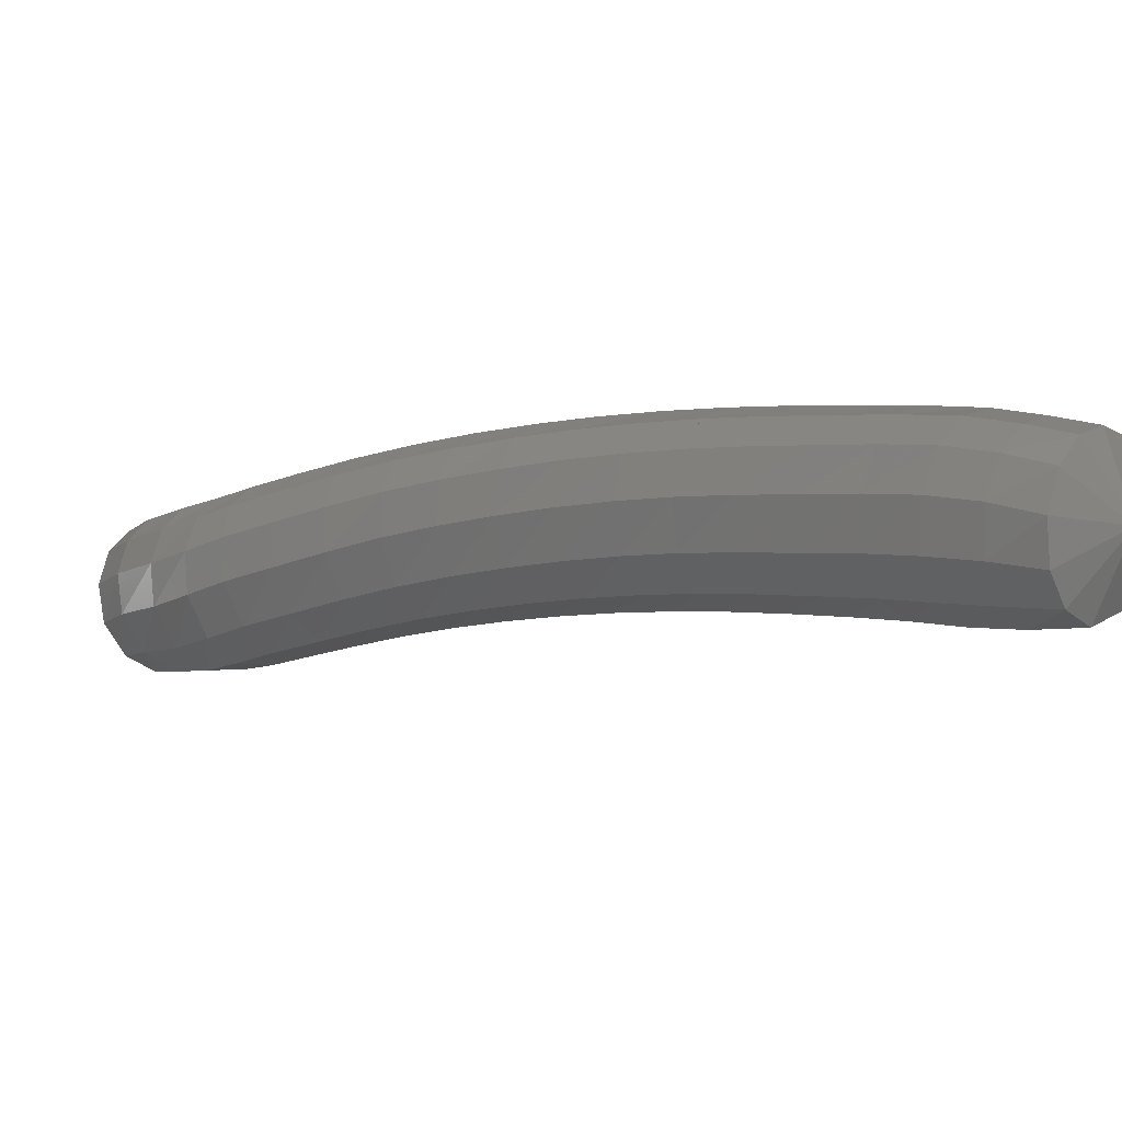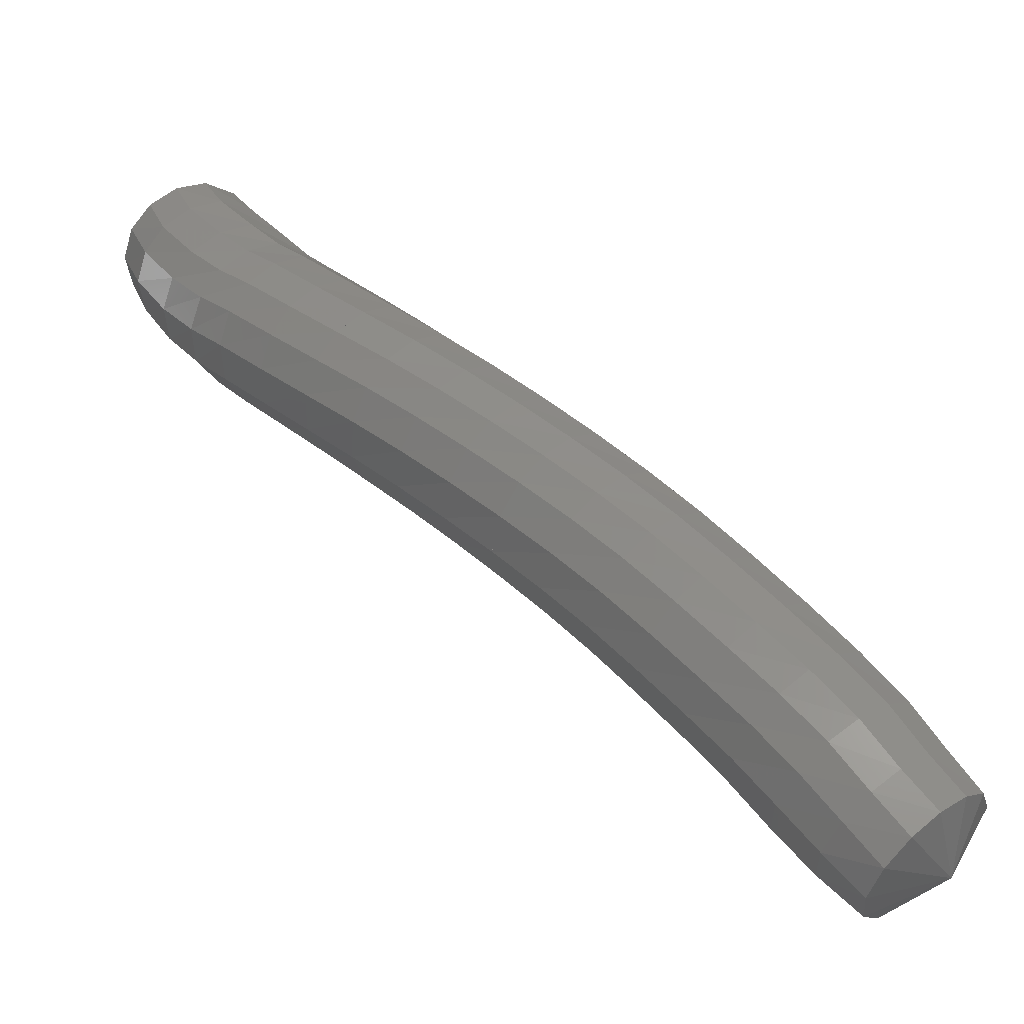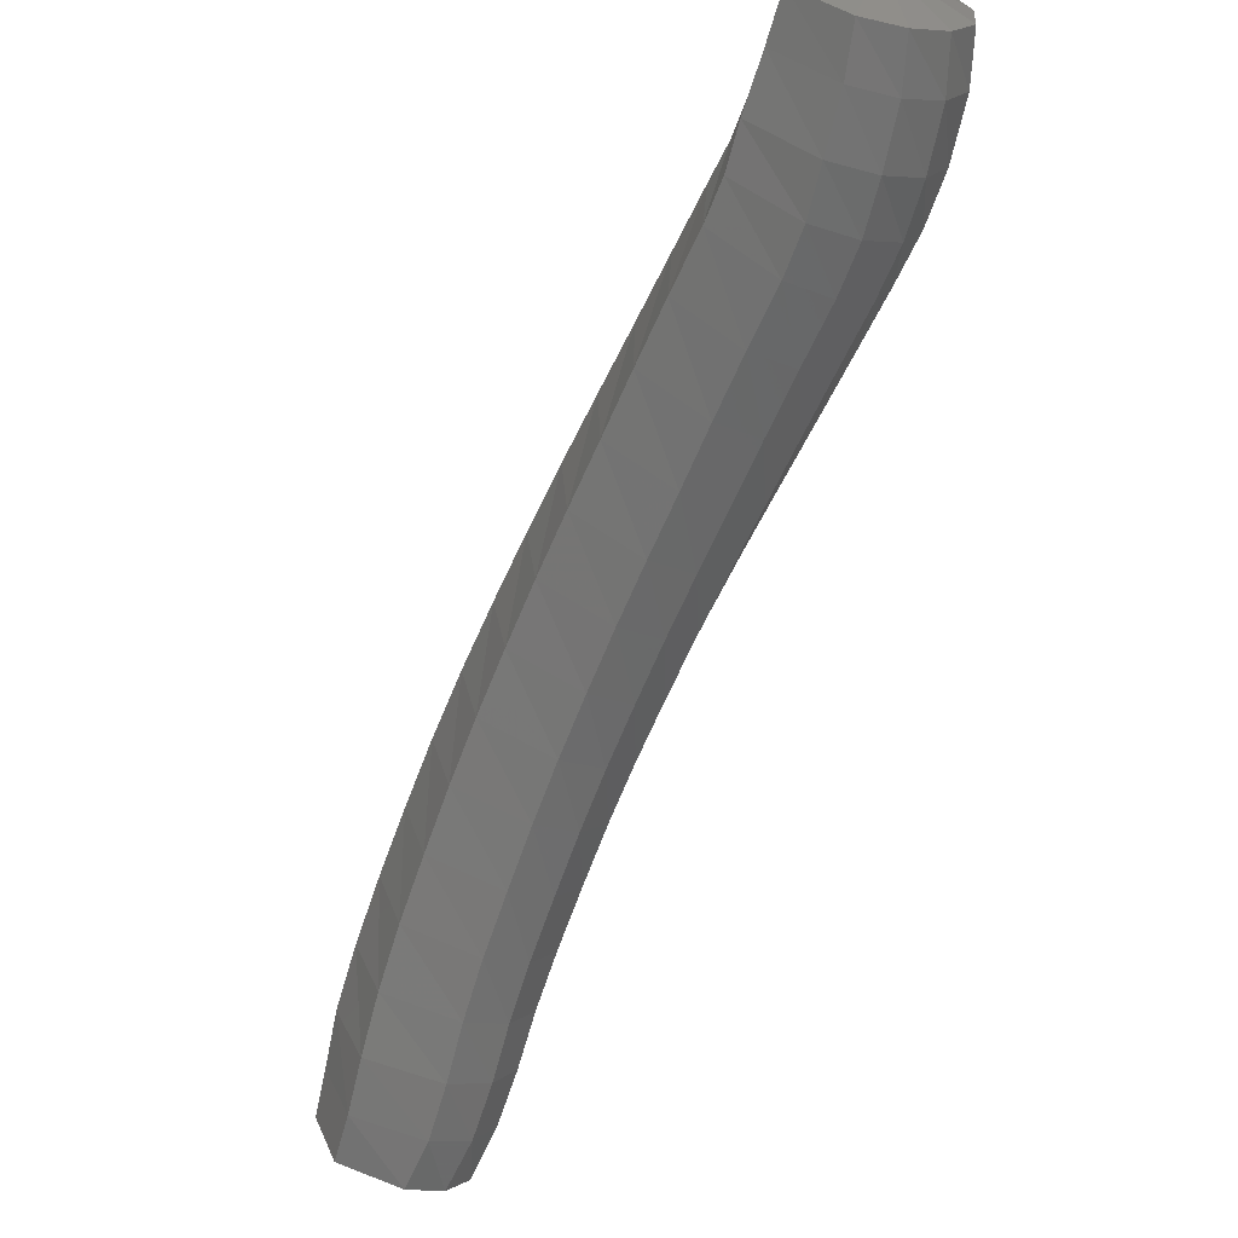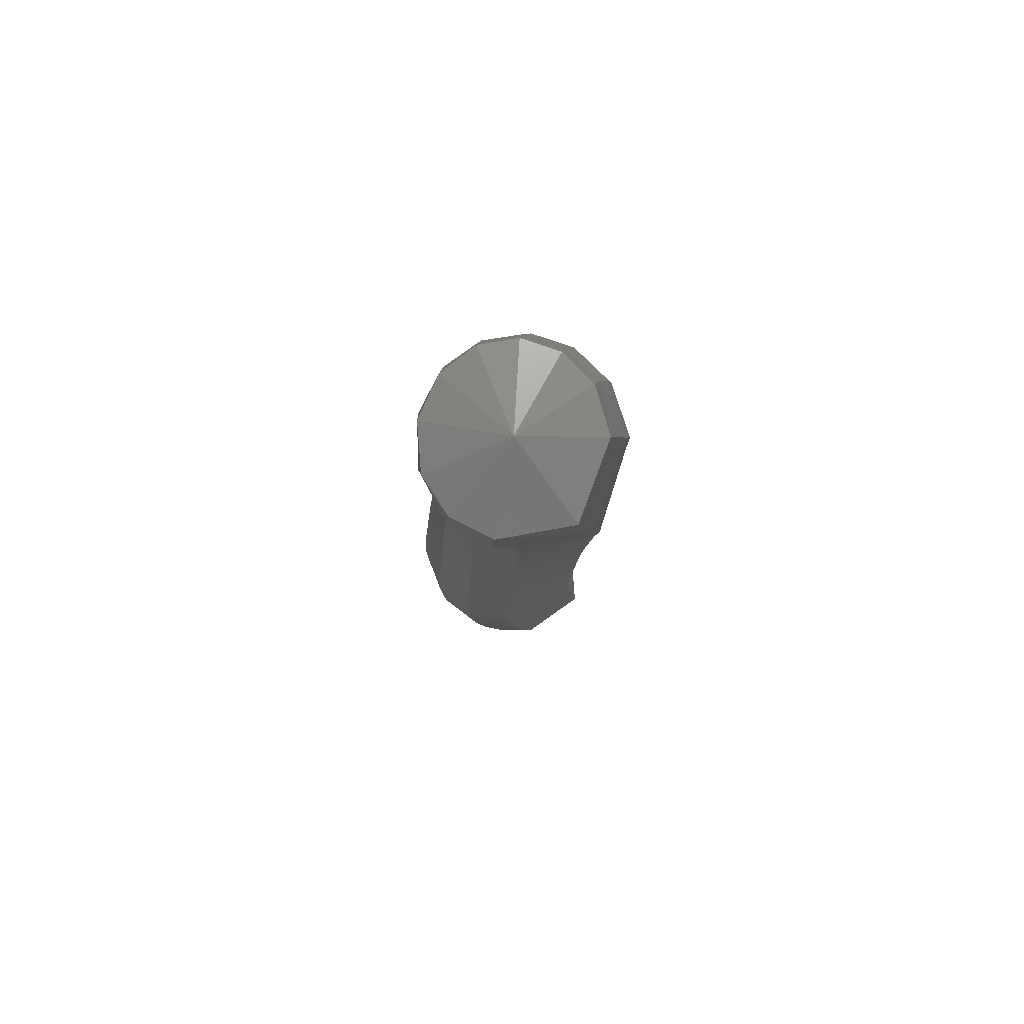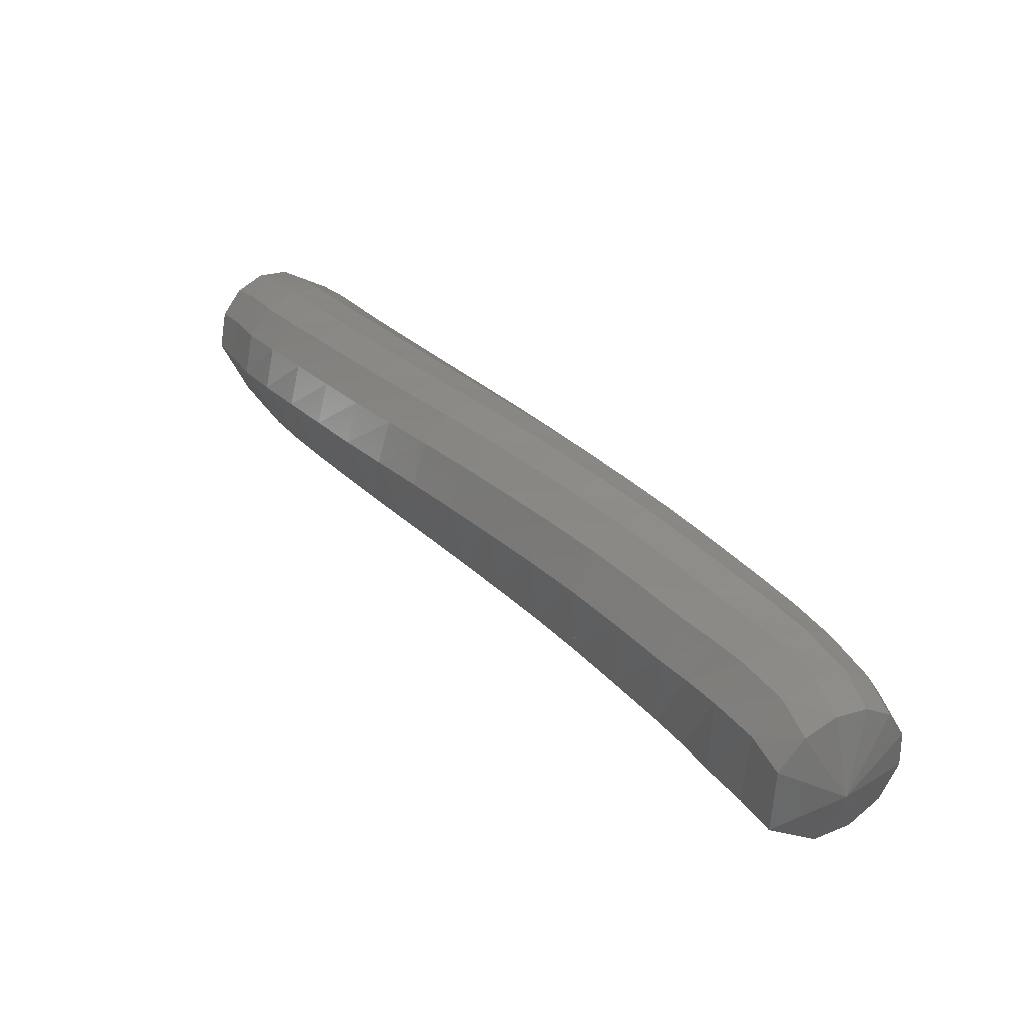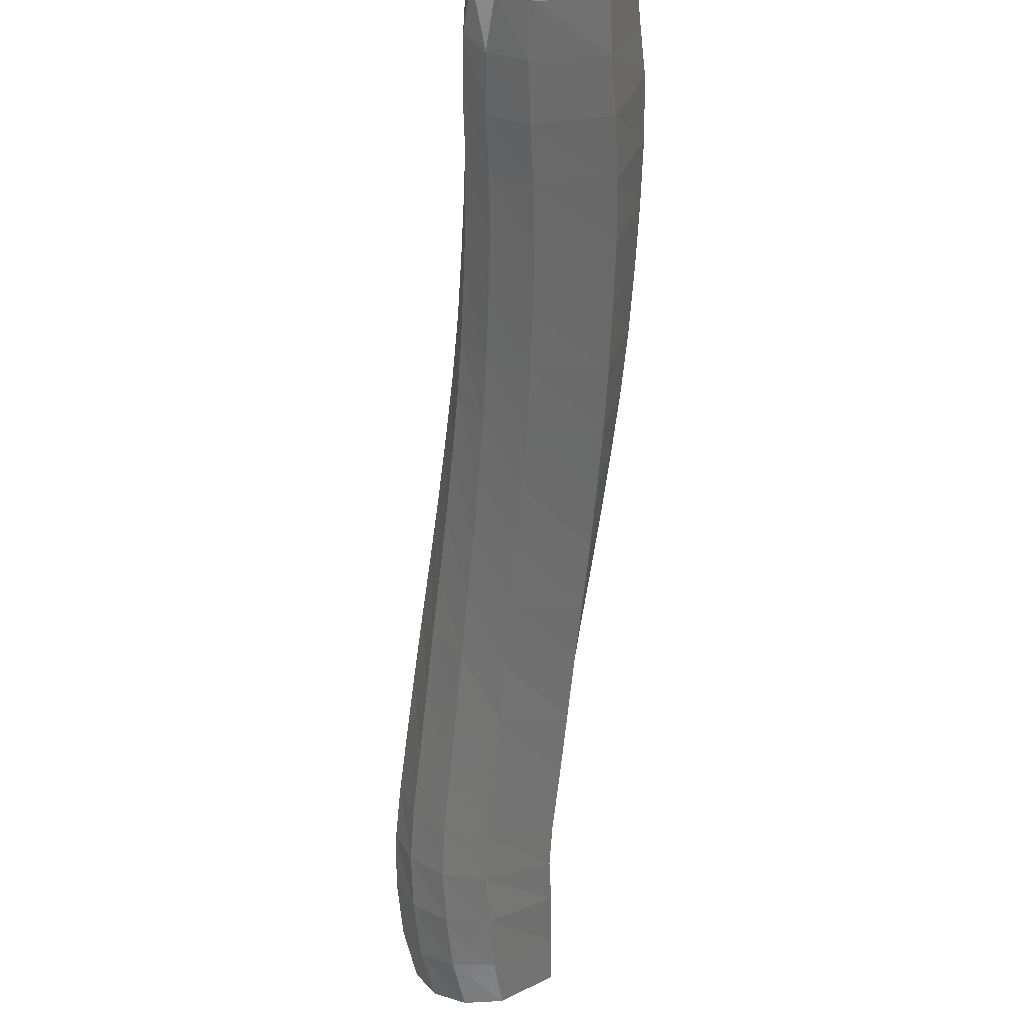
<metadata>
{"format":"stl","ext":"stl","renderer":"f3d","projection":"perspective","resolution":1024,"background":"white","views":[{"elev":7.2,"azim":164.0,"up":"+Z"},{"elev":57.3,"azim":172.1,"up":"+Z"},{"elev":-73.6,"azim":12.6,"up":"+Z"},{"elev":1.6,"azim":-146.1,"up":"+Z"},{"elev":-62.4,"azim":7.1,"up":"+Y"},{"elev":-54.2,"azim":-149.7,"up":"+Z"}]}
</metadata>
<code>
# stl→obj: 213 verts, 440 faces
v 49.84 -0.408 342.9
v 49.68 -0.6865 342.5
v 50 -0.4936 342.4
v 49.82 -0.9431 342.4
v 50.19 -0.7422 342.4
v 49.96 -1.242 342.4
v 50.35 -1.037 342.4
v 50.13 -1.564 342.4
v 50.51 -1.345 342.4
v 50.32 -1.892 342.4
v 50.68 -1.658 342.3
v 50.52 -2.222 342.4
v 50.88 -1.981 342.3
v 50.73 -2.544 342.4
v 51.08 -2.297 342.3
v 50.93 -2.858 342.4
v 51.28 -2.6 342.3
v 51.15 -3.171 342.3
v 51.48 -2.905 342.2
v 51.37 -3.48 342.3
v 51.69 -3.209 342.2
v 51.59 -3.785 342.2
v 51.91 -3.508 342.1
v 51.82 -4.088 342.2
v 52.12 -3.807 342
v 52.04 -4.392 342.1
v 52.34 -4.11 341.9
v 52.26 -4.694 342
v 52.55 -4.411 341.9
v 52.48 -4.983 341.9
v 52.77 -4.702 341.8
v 52.62 -5.184 341.9
v 52.92 -4.937 341.7
v 52.74 -5.415 341.9
v 53.04 -5.196 341.6
v 52.9 -5.694 341.8
v 53.19 -5.494 341.6
v 53.03 -5.933 341.8
v 53.29 -5.764 341.6
v 53.47 -5.93 341.9
v 49.84 -0.4081 342.9
v 50.18 -0.3903 342.5
v 50.38 -0.6392 342.5
v 50.55 -0.9313 342.5
v 50.71 -1.233 342.5
v 50.89 -1.538 342.5
v 51.09 -1.857 342.4
v 51.28 -2.17 342.4
v 51.48 -2.468 342.4
v 51.69 -2.769 342.3
v 51.9 -3.07 342.3
v 52.11 -3.366 342.2
v 52.33 -3.663 342.1
v 52.55 -3.965 342
v 52.77 -4.266 341.9
v 52.98 -4.558 341.8
v 53.14 -4.803 341.7
v 53.27 -5.072 341.6
v 53.41 -5.381 341.6
v 53.5 -5.665 341.6
v 50.29 -0.333 342.7
v 50.49 -0.5855 342.7
v 50.66 -0.8764 342.7
v 50.82 -1.174 342.7
v 51 -1.475 342.7
v 51.21 -1.793 342.7
v 51.41 -2.104 342.6
v 51.61 -2.399 342.6
v 51.82 -2.698 342.5
v 52.04 -2.997 342.5
v 52.26 -3.292 342.4
v 52.49 -3.588 342.3
v 52.71 -3.89 342.2
v 52.94 -4.19 342.1
v 53.16 -4.482 342
v 53.32 -4.726 341.9
v 53.47 -4.996 341.8
v 53.61 -5.312 341.7
v 53.68 -5.601 341.7
v 50.31 -0.3302 343
v 50.49 -0.589 343
v 50.66 -0.8802 343
v 50.83 -1.178 343
v 51.02 -1.479 343
v 51.23 -1.797 342.9
v 51.44 -2.108 342.9
v 51.65 -2.404 342.8
v 51.87 -2.703 342.8
v 52.1 -3.002 342.7
v 52.33 -3.297 342.7
v 52.57 -3.593 342.6
v 52.81 -3.895 342.5
v 53.04 -4.195 342.3
v 53.27 -4.486 342.2
v 53.44 -4.718 342.1
v 53.59 -4.981 342
v 53.73 -5.298 342
v 53.81 -5.583 341.9
v 50.23 -0.3862 343.2
v 50.39 -0.6467 343.2
v 50.56 -0.9392 343.2
v 50.73 -1.241 343.2
v 50.93 -1.547 343.2
v 51.15 -1.867 343.2
v 51.36 -2.179 343.1
v 51.58 -2.478 343.1
v 51.82 -2.779 343
v 52.06 -3.08 343
v 52.3 -3.376 342.9
v 52.54 -3.674 342.8
v 52.79 -3.976 342.7
v 53.04 -4.276 342.6
v 53.27 -4.565 342.5
v 53.44 -4.78 342.4
v 53.6 -5.029 342.3
v 53.75 -5.343 342.2
v 53.83 -5.62 342.1
v 50.09 -0.4761 343.3
v 50.24 -0.7308 343.3
v 50.4 -1.025 343.3
v 50.58 -1.333 343.3
v 50.79 -1.645 343.3
v 51.01 -1.967 343.3
v 51.23 -2.283 343.3
v 51.45 -2.586 343.2
v 51.7 -2.89 343.2
v 51.94 -3.194 343.1
v 52.19 -3.492 343
v 52.45 -3.791 343
v 52.7 -4.094 342.9
v 52.95 -4.395 342.7
v 53.19 -4.681 342.6
v 53.35 -4.879 342.6
v 53.52 -5.114 342.5
v 53.68 -5.42 342.4
v 53.76 -5.692 342.3
v 49.92 -0.576 343.3
v 50.07 -0.8223 343.4
v 50.22 -1.119 343.4
v 50.41 -1.432 343.4
v 50.62 -1.751 343.3
v 50.84 -2.077 343.3
v 51.07 -2.395 343.3
v 51.3 -2.703 343.3
v 51.55 -3.011 343.2
v 51.8 -3.317 343.2
v 52.05 -3.618 343.1
v 52.31 -3.919 343
v 52.57 -4.222 342.9
v 52.82 -4.524 342.8
v 53.06 -4.808 342.7
v 53.22 -4.991 342.7
v 53.38 -5.213 342.6
v 53.55 -5.512 342.5
v 53.62 -5.78 342.4
v 49.76 -0.6709 343.3
v 49.9 -0.9145 343.3
v 50.04 -1.213 343.3
v 50.23 -1.533 343.3
v 50.45 -1.859 343.3
v 50.67 -2.187 343.3
v 50.89 -2.509 343.3
v 51.13 -2.821 343.2
v 51.37 -3.133 343.2
v 51.63 -3.441 343.1
v 51.88 -3.745 343.1
v 52.14 -4.048 343
v 52.4 -4.352 342.9
v 52.65 -4.654 342.8
v 52.89 -4.937 342.7
v 53.04 -5.109 342.7
v 53.2 -5.321 342.6
v 53.37 -5.609 342.5
v 53.45 -5.869 342.4
v 49.63 -0.742 343.1
v 49.76 -0.9887 343.1
v 49.89 -1.289 343.1
v 50.08 -1.614 343.1
v 50.3 -1.945 343.1
v 50.52 -2.276 343.1
v 50.74 -2.6 343.1
v 50.97 -2.917 343.1
v 51.22 -3.231 343.1
v 51.46 -3.542 343
v 51.71 -3.847 343
v 51.97 -4.152 342.9
v 52.23 -4.456 342.8
v 52.48 -4.759 342.7
v 52.71 -5.042 342.6
v 52.85 -5.208 342.6
v 53 -5.414 342.5
v 53.18 -5.695 342.5
v 53.27 -5.942 342.4
v 49.57 -0.7713 342.9
v 49.68 -1.025 342.9
v 49.82 -1.326 342.9
v 50 -1.654 342.9
v 50.21 -1.988 342.9
v 50.52 -2.277 343.1
v 50.42 -2.32 342.9
v 50.64 -2.645 342.9
v 50.86 -2.964 342.8
v 51.1 -3.28 342.8
v 51.34 -3.591 342.8
v 51.58 -3.897 342.7
v 51.83 -4.203 342.7
v 52.07 -4.507 342.6
v 52.32 -4.81 342.5
v 52.54 -5.094 342.4
v 52.68 -5.266 342.4
v 52.82 -5.474 342.3
v 52.99 -5.749 342.3
v 53.1 -5.984 342.2
f 1 1 2
f 2 1 3
f 2 3 4
f 4 3 5
f 4 5 6
f 6 5 7
f 6 7 8
f 8 7 9
f 8 9 10
f 10 9 11
f 10 11 12
f 12 11 13
f 12 13 14
f 14 13 15
f 14 15 16
f 16 15 17
f 16 17 18
f 18 17 19
f 18 19 20
f 20 19 21
f 20 21 22
f 22 21 23
f 22 23 24
f 24 23 25
f 24 25 26
f 26 25 27
f 26 27 28
f 28 27 29
f 28 29 30
f 30 29 31
f 30 31 32
f 32 31 33
f 32 33 34
f 34 33 35
f 34 35 36
f 36 35 37
f 36 37 38
f 38 37 39
f 38 39 40
f 40 39 40
f 1 41 3
f 3 41 42
f 3 42 5
f 5 42 43
f 5 43 7
f 7 43 44
f 7 44 9
f 9 44 45
f 9 45 11
f 11 45 46
f 11 46 13
f 13 46 47
f 13 47 15
f 15 47 48
f 15 48 17
f 17 48 49
f 17 49 19
f 19 49 50
f 19 50 21
f 21 50 51
f 21 51 23
f 23 51 52
f 23 52 25
f 25 52 53
f 25 53 27
f 27 53 54
f 27 54 29
f 29 54 55
f 29 55 31
f 31 55 56
f 31 56 33
f 33 56 57
f 33 57 35
f 35 57 58
f 35 58 37
f 37 58 59
f 37 59 39
f 39 59 60
f 39 60 40
f 40 60 40
f 41 1 42
f 42 1 61
f 42 61 43
f 43 61 62
f 43 62 44
f 44 62 63
f 44 63 45
f 45 63 64
f 45 64 46
f 46 64 65
f 46 65 47
f 47 65 66
f 47 66 48
f 48 66 67
f 48 67 49
f 49 67 68
f 49 68 50
f 50 68 69
f 50 69 51
f 51 69 70
f 51 70 52
f 52 70 71
f 52 71 53
f 53 71 72
f 53 72 54
f 54 72 73
f 54 73 55
f 55 73 74
f 55 74 56
f 56 74 75
f 56 75 57
f 57 75 76
f 57 76 58
f 58 76 77
f 58 77 59
f 59 77 78
f 59 78 60
f 60 78 79
f 60 79 40
f 40 79 40
f 1 1 61
f 61 1 80
f 61 80 62
f 62 80 81
f 62 81 63
f 63 81 82
f 63 82 64
f 64 82 83
f 64 83 65
f 65 83 84
f 65 84 66
f 66 84 85
f 66 85 67
f 67 85 86
f 67 86 68
f 68 86 87
f 68 87 69
f 69 87 88
f 69 88 70
f 70 88 89
f 70 89 71
f 71 89 90
f 71 90 72
f 72 90 91
f 72 91 73
f 73 91 92
f 73 92 74
f 74 92 93
f 74 93 75
f 75 93 94
f 75 94 76
f 76 94 95
f 76 95 77
f 77 95 96
f 77 96 78
f 78 96 97
f 78 97 79
f 79 97 98
f 79 98 40
f 40 98 40
f 1 1 80
f 80 1 99
f 80 99 81
f 81 99 100
f 81 100 82
f 82 100 101
f 82 101 83
f 83 101 102
f 83 102 84
f 84 102 103
f 84 103 85
f 85 103 104
f 85 104 86
f 86 104 105
f 86 105 87
f 87 105 106
f 87 106 88
f 88 106 107
f 88 107 89
f 89 107 108
f 89 108 90
f 90 108 109
f 90 109 91
f 91 109 110
f 91 110 92
f 92 110 111
f 92 111 93
f 93 111 112
f 93 112 94
f 94 112 113
f 94 113 95
f 95 113 114
f 95 114 96
f 96 114 115
f 96 115 97
f 97 115 116
f 97 116 98
f 98 116 117
f 98 117 40
f 40 117 40
f 1 1 99
f 99 1 118
f 99 118 100
f 100 118 119
f 100 119 101
f 101 119 120
f 101 120 102
f 102 120 121
f 102 121 103
f 103 121 122
f 103 122 104
f 104 122 123
f 104 123 105
f 105 123 124
f 105 124 106
f 106 124 125
f 106 125 107
f 107 125 126
f 107 126 108
f 108 126 127
f 108 127 109
f 109 127 128
f 109 128 110
f 110 128 129
f 110 129 111
f 111 129 130
f 111 130 112
f 112 130 131
f 112 131 113
f 113 131 132
f 113 132 114
f 114 132 133
f 114 133 115
f 115 133 134
f 115 134 116
f 116 134 135
f 116 135 117
f 117 135 136
f 117 136 40
f 40 136 40
f 1 1 118
f 118 1 137
f 118 137 119
f 119 137 138
f 119 138 120
f 120 138 139
f 120 139 121
f 121 139 140
f 121 140 122
f 122 140 141
f 122 141 123
f 123 141 142
f 123 142 124
f 124 142 143
f 124 143 125
f 125 143 144
f 125 144 126
f 126 144 145
f 126 145 127
f 127 145 146
f 127 146 128
f 128 146 147
f 128 147 129
f 129 147 148
f 129 148 130
f 130 148 149
f 130 149 131
f 131 149 150
f 131 150 132
f 132 150 151
f 132 151 133
f 133 151 152
f 133 152 134
f 134 152 153
f 134 153 135
f 135 153 154
f 135 154 136
f 136 154 155
f 136 155 40
f 40 155 40
f 1 1 137
f 137 1 156
f 137 156 138
f 138 156 157
f 138 157 139
f 139 157 158
f 139 158 140
f 140 158 159
f 140 159 141
f 141 159 160
f 141 160 142
f 142 160 161
f 142 161 143
f 143 161 162
f 143 162 144
f 144 162 163
f 144 163 145
f 145 163 164
f 145 164 146
f 146 164 165
f 146 165 147
f 147 165 166
f 147 166 148
f 148 166 167
f 148 167 149
f 149 167 168
f 149 168 150
f 150 168 169
f 150 169 151
f 151 169 170
f 151 170 152
f 152 170 171
f 152 171 153
f 153 171 172
f 153 172 154
f 154 172 173
f 154 173 155
f 155 173 174
f 155 174 40
f 40 174 40
f 1 1 156
f 156 1 175
f 156 175 157
f 157 175 176
f 157 176 158
f 158 176 177
f 158 177 159
f 159 177 178
f 159 178 160
f 160 178 179
f 160 179 161
f 161 179 180
f 161 180 162
f 162 180 181
f 162 181 163
f 163 181 182
f 163 182 164
f 164 182 183
f 164 183 165
f 165 183 184
f 165 184 166
f 166 184 185
f 166 185 167
f 167 185 186
f 167 186 168
f 168 186 187
f 168 187 169
f 169 187 188
f 169 188 170
f 170 188 189
f 170 189 171
f 171 189 190
f 171 190 172
f 172 190 191
f 172 191 173
f 173 191 192
f 173 192 174
f 174 192 193
f 174 193 40
f 40 193 40
f 41 1 175
f 175 1 194
f 175 194 176
f 176 194 195
f 176 195 177
f 177 195 196
f 177 196 178
f 178 196 197
f 178 197 179
f 179 197 198
f 179 198 199
f 199 198 200
f 199 200 181
f 181 200 201
f 181 201 182
f 182 201 202
f 182 202 183
f 183 202 203
f 183 203 184
f 184 203 204
f 184 204 185
f 185 204 205
f 185 205 186
f 186 205 206
f 186 206 187
f 187 206 207
f 187 207 188
f 188 207 208
f 188 208 189
f 189 208 209
f 189 209 190
f 190 209 210
f 190 210 191
f 191 210 211
f 191 211 192
f 192 211 212
f 192 212 193
f 193 212 213
f 193 213 40
f 40 213 40
f 1 1 194
f 194 1 2
f 194 2 195
f 195 2 4
f 195 4 196
f 196 4 6
f 196 6 197
f 197 6 8
f 197 8 198
f 198 8 10
f 198 10 200
f 200 10 12
f 200 12 201
f 201 12 14
f 201 14 202
f 202 14 16
f 202 16 203
f 203 16 18
f 203 18 204
f 204 18 20
f 204 20 205
f 205 20 22
f 205 22 206
f 206 22 24
f 206 24 207
f 207 24 26
f 207 26 208
f 208 26 28
f 208 28 209
f 209 28 30
f 209 30 210
f 210 30 32
f 210 32 211
f 211 32 34
f 211 34 212
f 212 34 36
f 212 36 213
f 213 36 38
f 213 38 40
f 40 38 40

</code>
